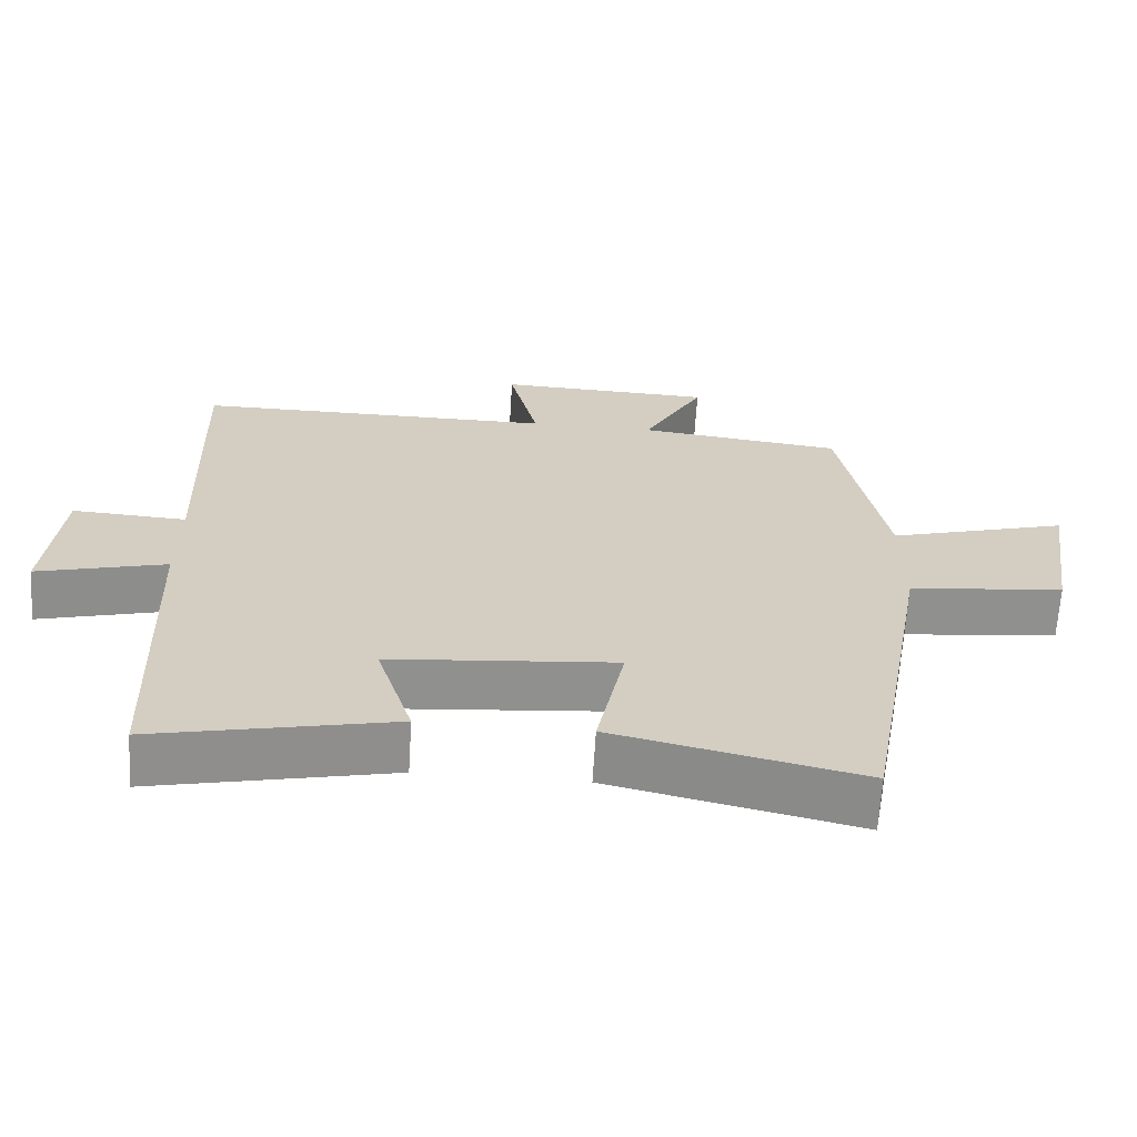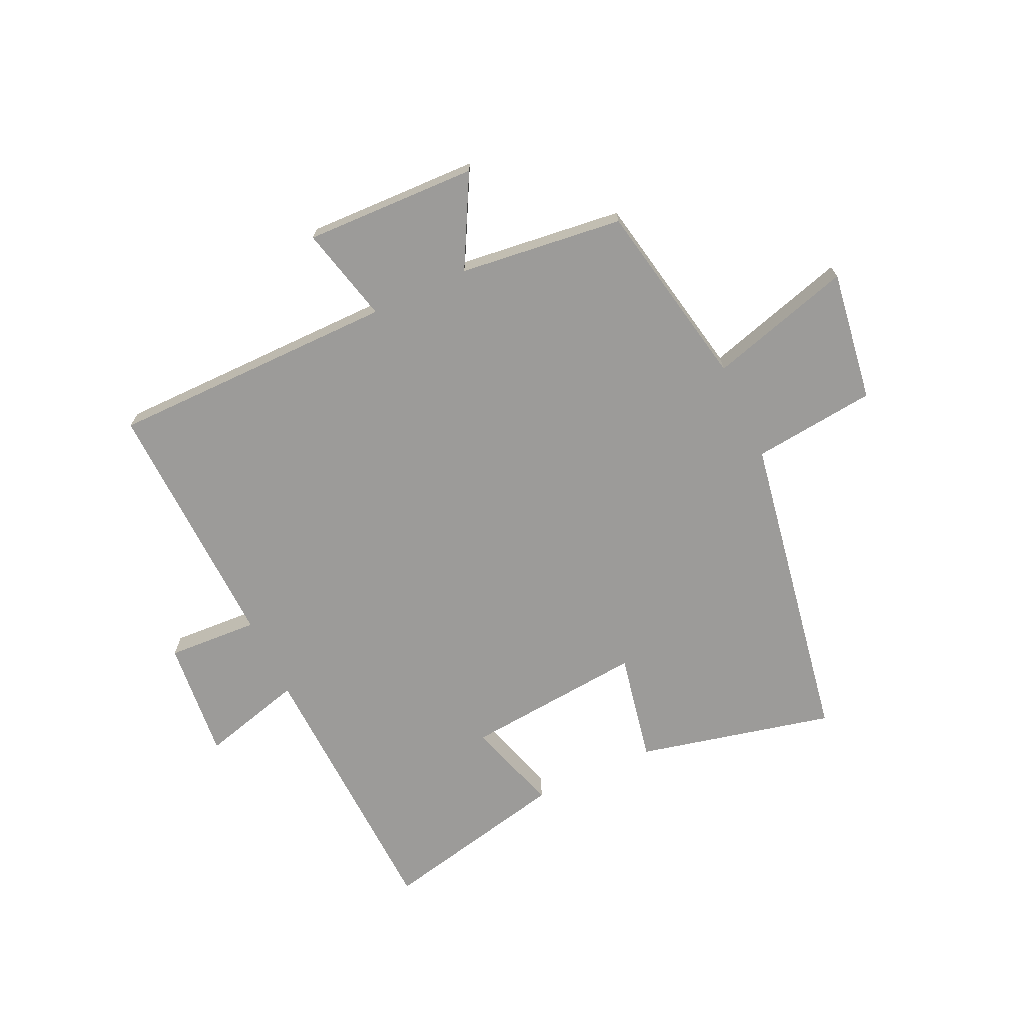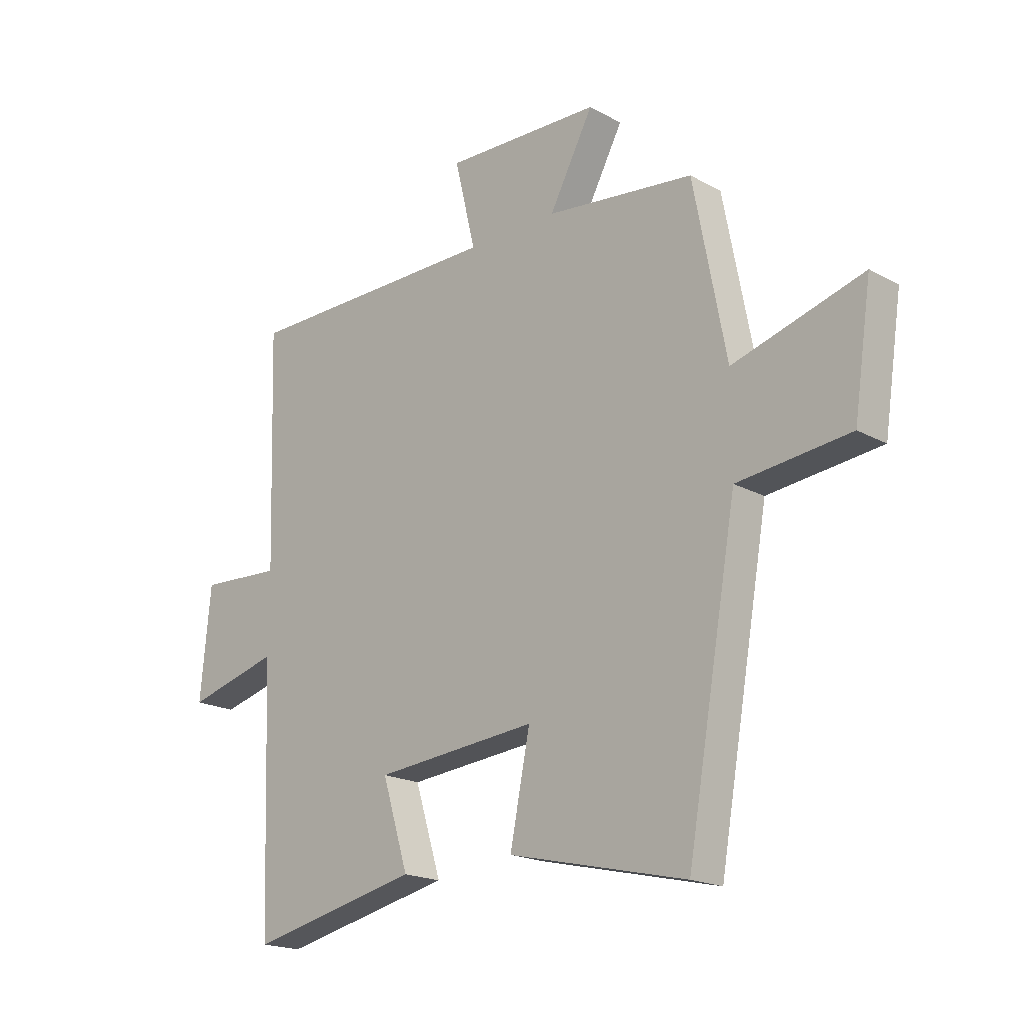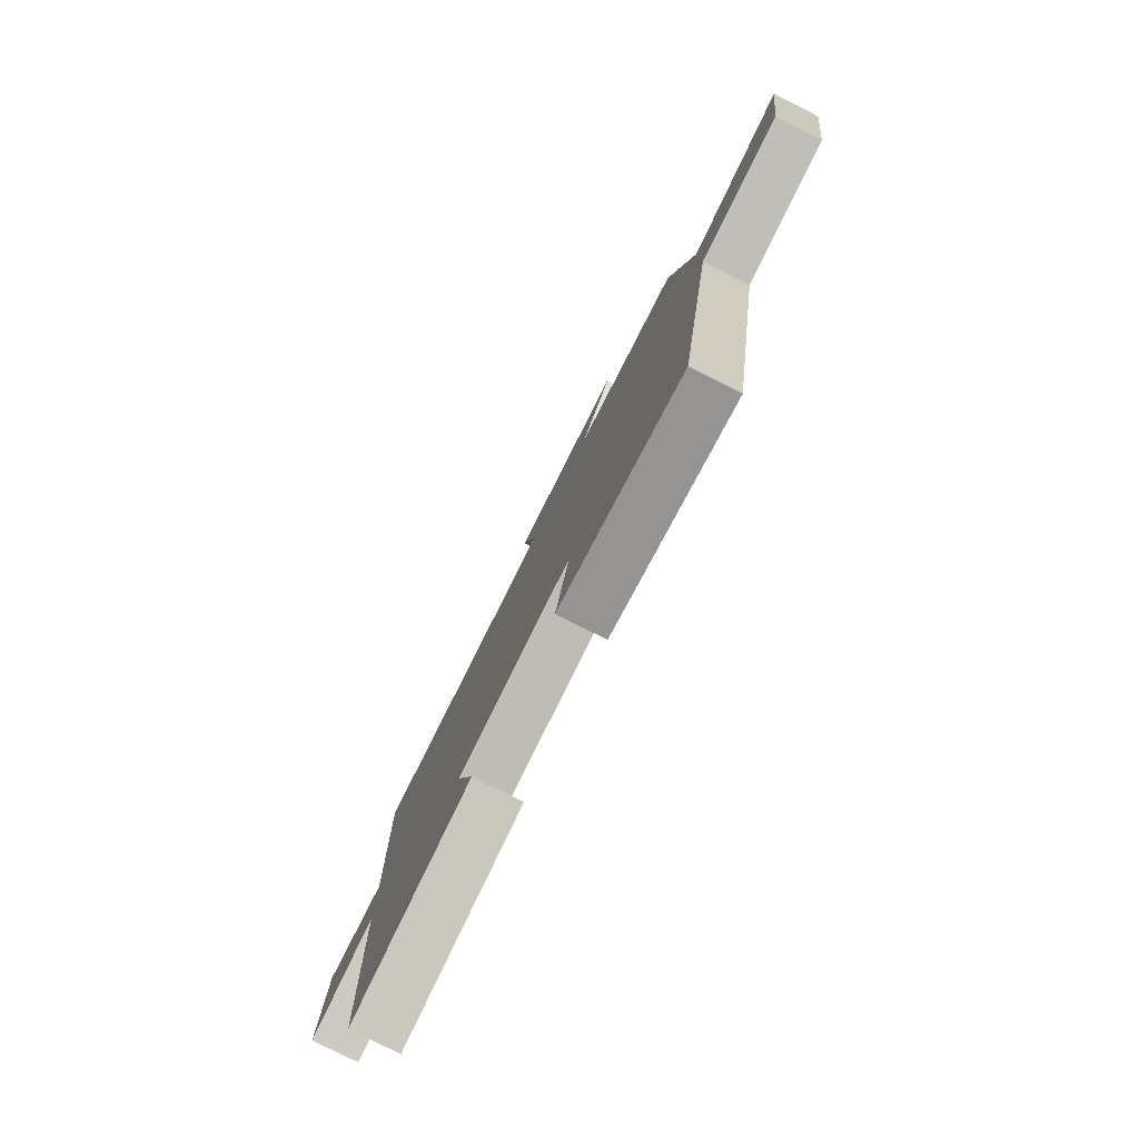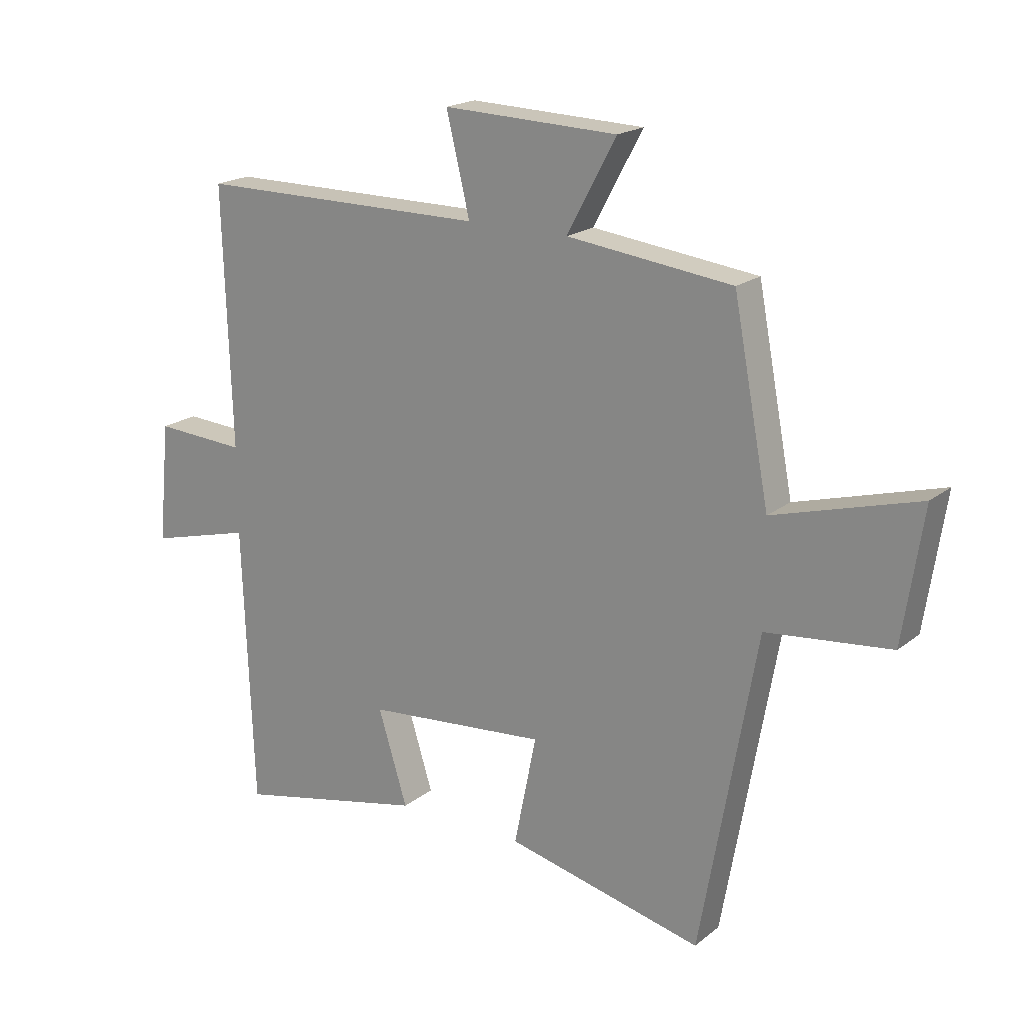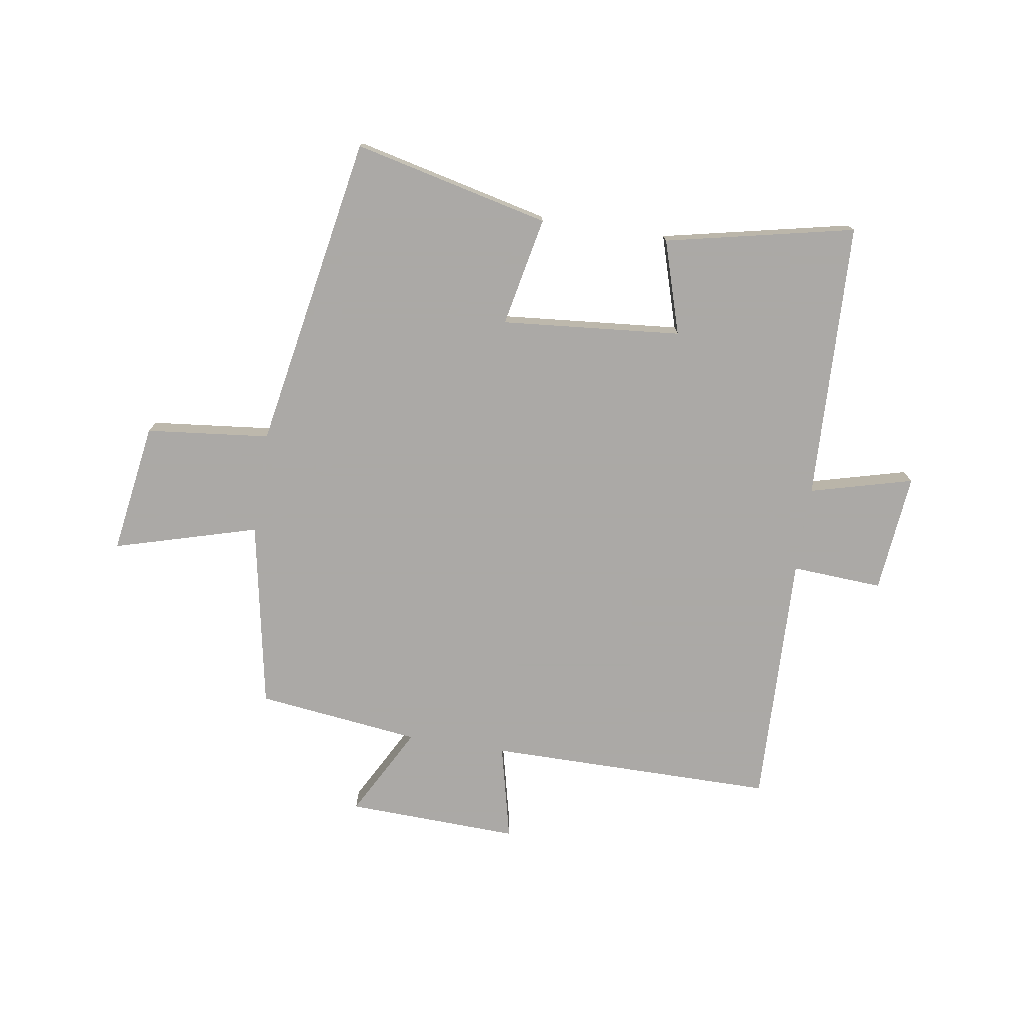
<metadata>
{"format":"obj","ext":"obj","renderer":"f3d","projection":"perspective","resolution":1024,"background":"white","views":[{"elev":-65.5,"azim":-3.5,"up":"+Z"},{"elev":-69.8,"azim":25.1,"up":"+Y"},{"elev":-19.1,"azim":44.2,"up":"+Z"},{"elev":-79.9,"azim":63.3,"up":"+Z"},{"elev":19.3,"azim":35.1,"up":"+Z"},{"elev":-75.5,"azim":171.0,"up":"+Y"}]}
</metadata>
<code>
v 0.438 0.07 0.466
v 0.5 0.07 0.142
v 0.747 0.07 0.213
v 0.713 0.07 -0.013
v 0.5 0.07 -0.036
v 0.404 0.07 -0.579
v 0.066 0.07 -0.5
v 0.104 0.07 -0.311
v -0.206 0.07 -0.339
v -0.156 0.07 -0.5
v -0.482 0.07 -0.571
v -0.5 0.07 -0.091
v -0.677 0.07 -0.138
v -0.657 0.07 0.068
v -0.5 0.07 0.059
v -0.514 0.07 0.499
v -0.018 0.07 0.5
v -0.058 0.07 0.666
v 0.24 0.07 0.656
v 0.156 0.07 0.5
v 0.438 0 0.466
v 0.5 0 0.142
v 0.747 0 0.213
v 0.713 0 -0.013
v 0.5 0 -0.036
v 0.404 0 -0.579
v 0.066 0 -0.5
v 0.104 0 -0.311
v -0.206 0 -0.339
v -0.156 0 -0.5
v -0.482 0 -0.571
v -0.5 0 -0.091
v -0.677 0 -0.138
v -0.657 0 0.068
v -0.5 0 0.059
v -0.514 0 0.499
v -0.018 0 0.5
v -0.058 0 0.666
v 0.24 0 0.656
v 0.156 0 0.5
f 17 18 19 20
f 20 1 2
f 17 20 2
f 16 17 2
f 15 16 2
f 12 13 14 15
f 11 12 15
f 10 11 15
f 9 10 15
f 8 9 15 2
f 7 8 2
f 6 7 2
f 5 6 2
f 2 3 4 5
f 40 39 38 37
f 22 21 40
f 22 40 37
f 22 37 36
f 22 36 35
f 35 34 33 32
f 35 32 31
f 35 31 30
f 35 30 29
f 22 35 29 28
f 22 28 27
f 22 27 26
f 22 26 25
f 25 24 23 22
f 1 21 22 2
f 2 22 23 3
f 3 23 24 4
f 4 24 25 5
f 5 25 26 6
f 6 26 27 7
f 7 27 28 8
f 8 28 29 9
f 9 29 30 10
f 10 30 31 11
f 11 31 32 12
f 12 32 33 13
f 13 33 34 14
f 14 34 35 15
f 15 35 36 16
f 16 36 37 17
f 17 37 38 18
f 18 38 39 19
f 19 39 40 20
f 20 40 21 1

</code>
